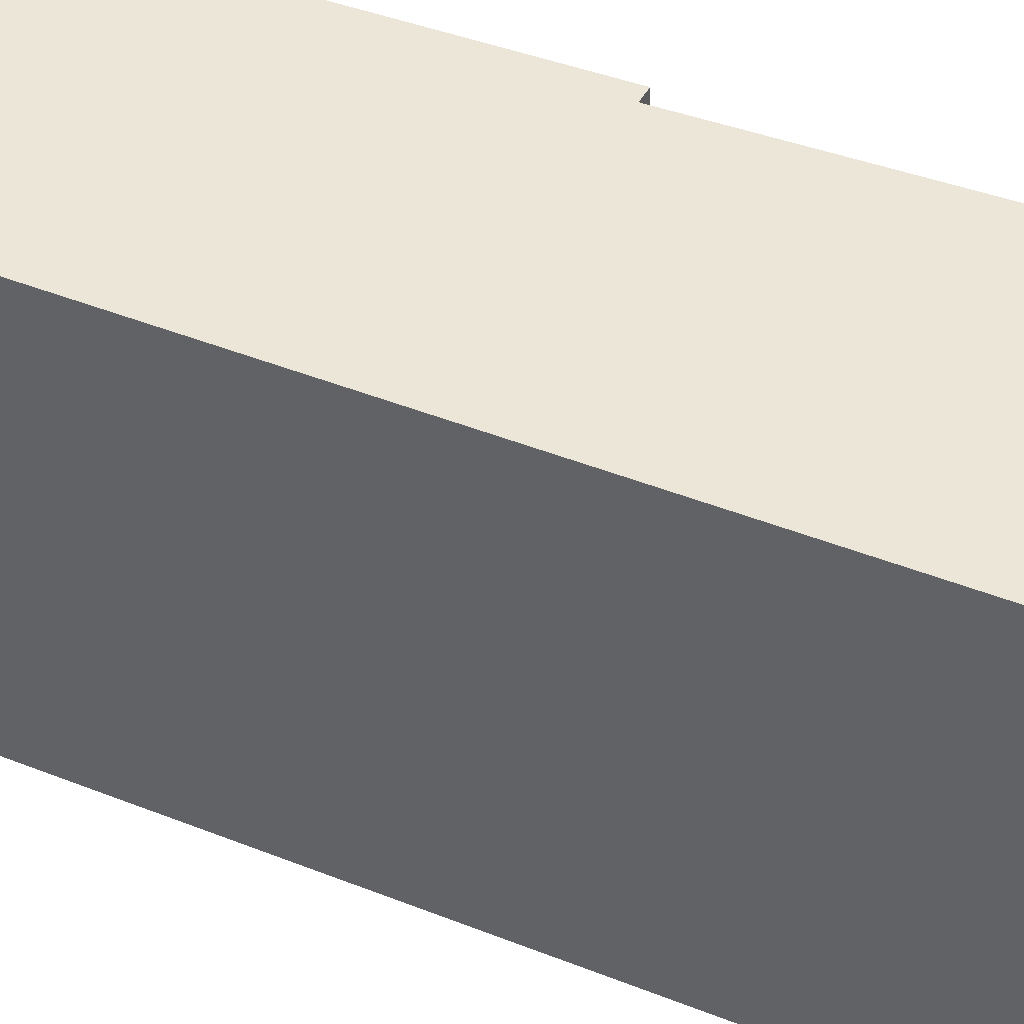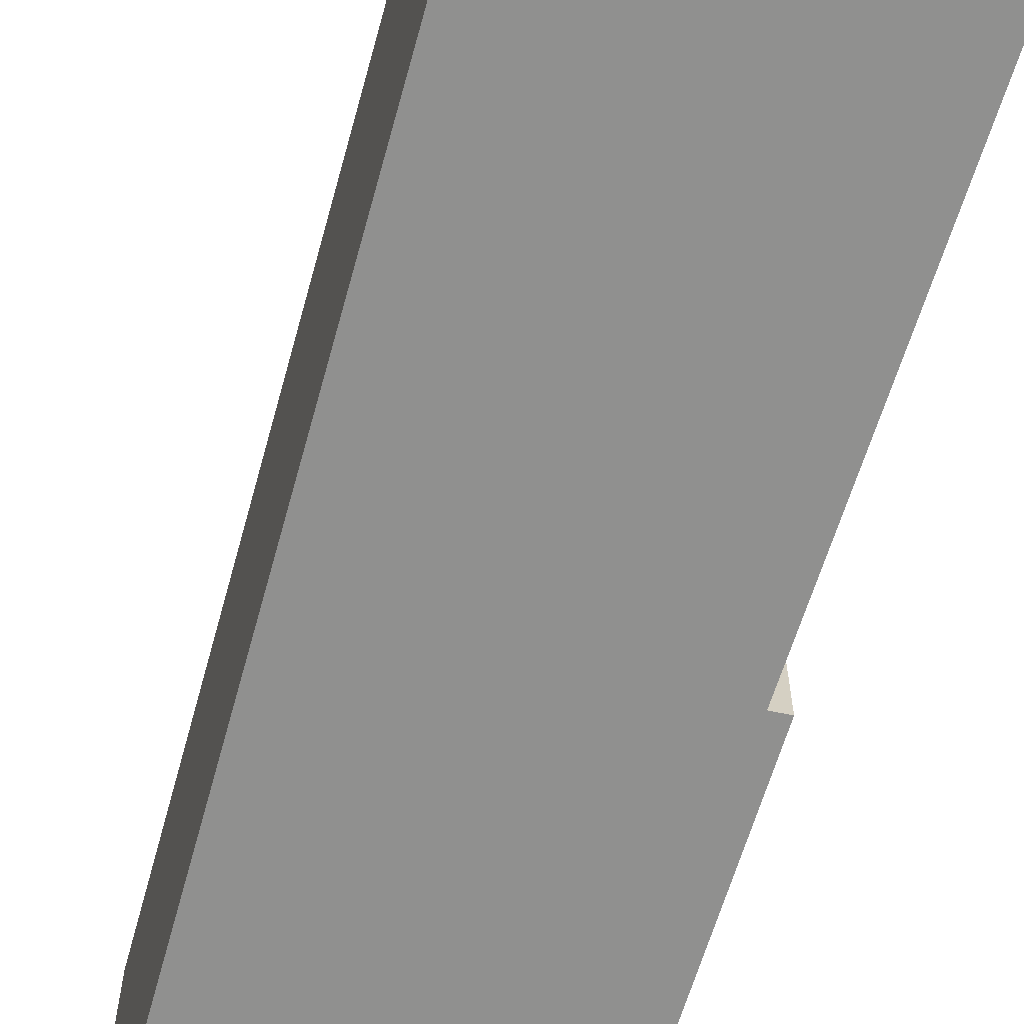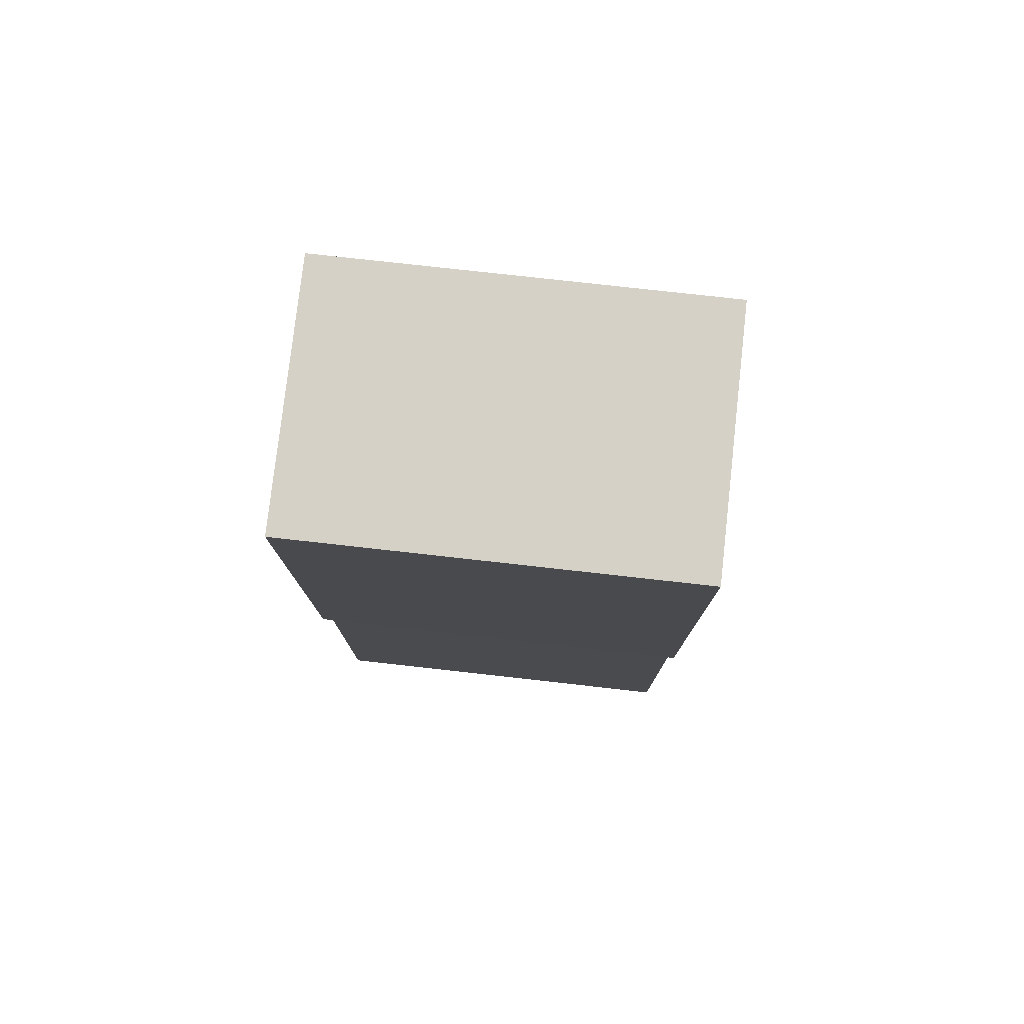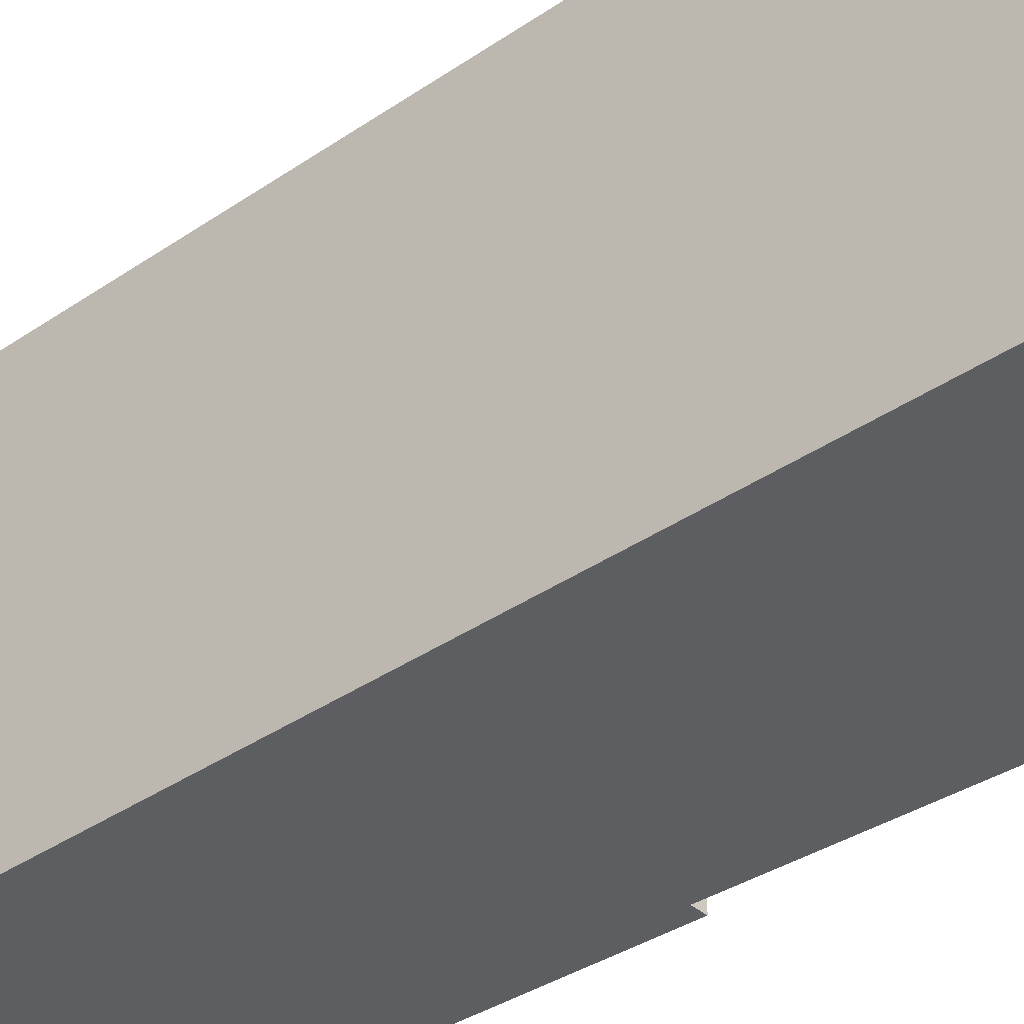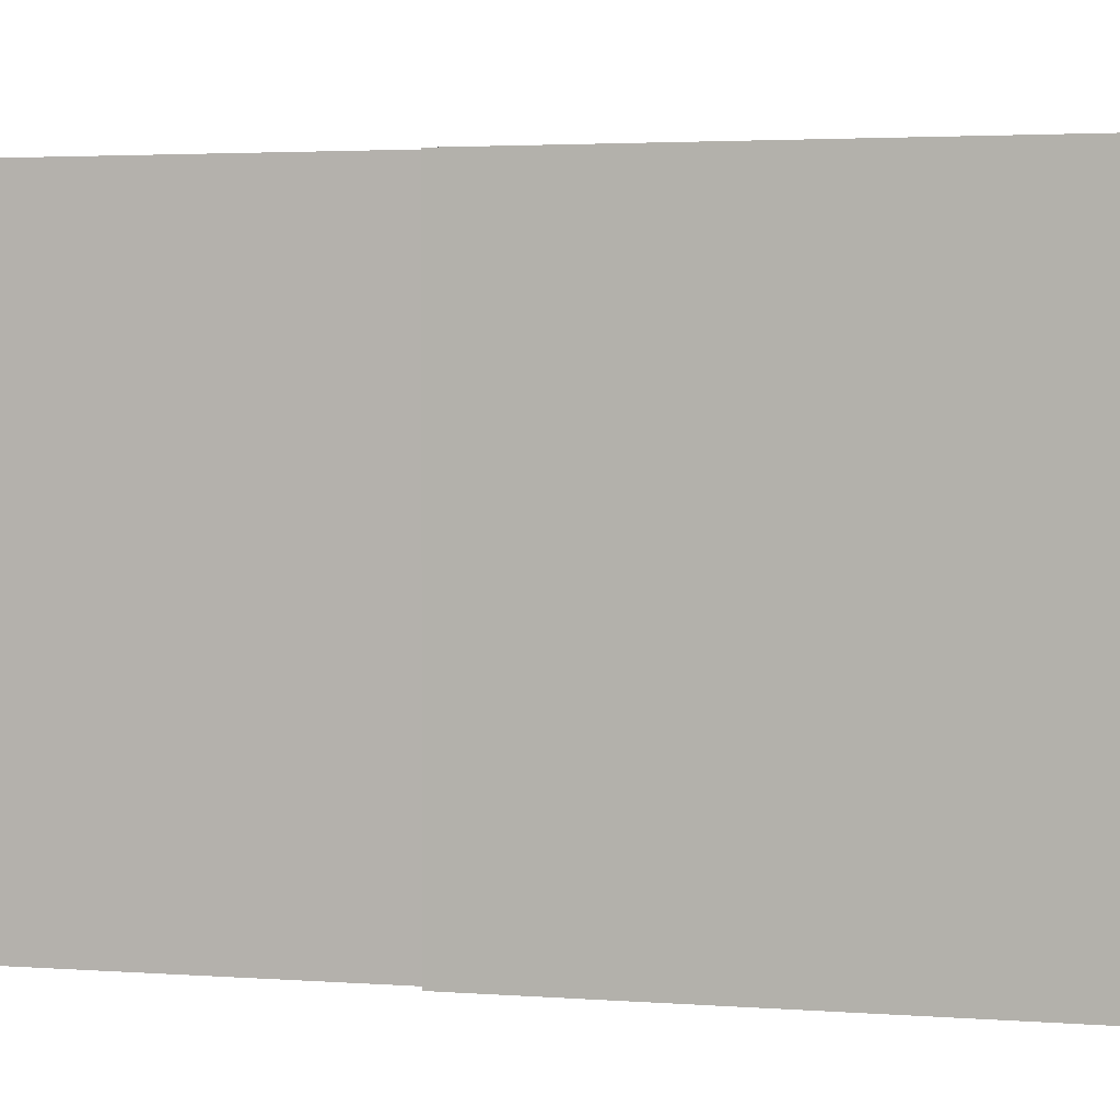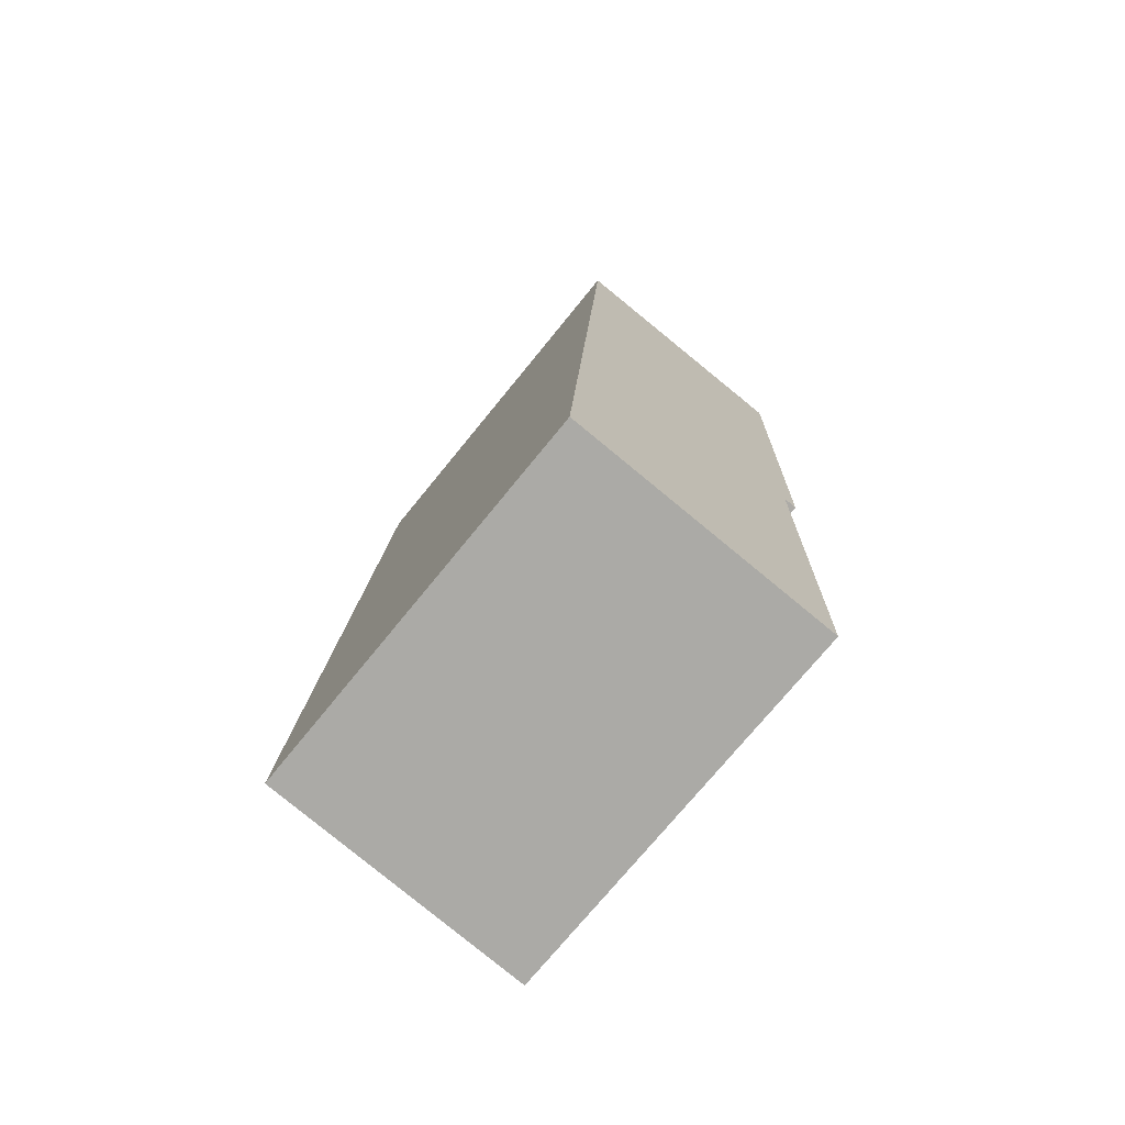
<metadata>
{"format":"obj","ext":"obj","renderer":"f3d","projection":"perspective","resolution":1024,"background":"white","views":[{"elev":46.1,"azim":111.4,"up":"+Y"},{"elev":-65.6,"azim":161.6,"up":"+Y"},{"elev":76.7,"azim":-83.6,"up":"+Z"},{"elev":-39.1,"azim":127.4,"up":"+Y"},{"elev":2.3,"azim":-72.5,"up":"+Y"},{"elev":-73.5,"azim":140.9,"up":"+Z"}]}
</metadata>
<code>
v  0 3.303 2.023e-16
v  0.22 3.303 -4.021
v  0.104 3.303 -4.033
v  2.565 3.303 -7.567
v  0.28 3.303 -7.748
v  2.162 3.303 0.074
v  2.565 4.633e-16 -7.567
v  0.28 4.744e-16 -7.748
v  0.22 2.462e-16 -4.021
v  0.104 2.469e-16 -4.033
v  0 0 0
v  2.162 -4.531e-18 0.074
g defaultobject
f 1 2 3
f 2 4 5
f 4 2 6
f 6 2 1
f 7 5 4
f 5 7 8
f 9 3 2
f 3 9 10
f 8 2 5
f 2 8 9
f 10 1 3
f 1 10 11
f 11 6 1
f 6 11 12
f 12 4 6
f 4 12 7
f 10 12 11
f 12 10 9
f 12 9 7
f 7 9 8

</code>
